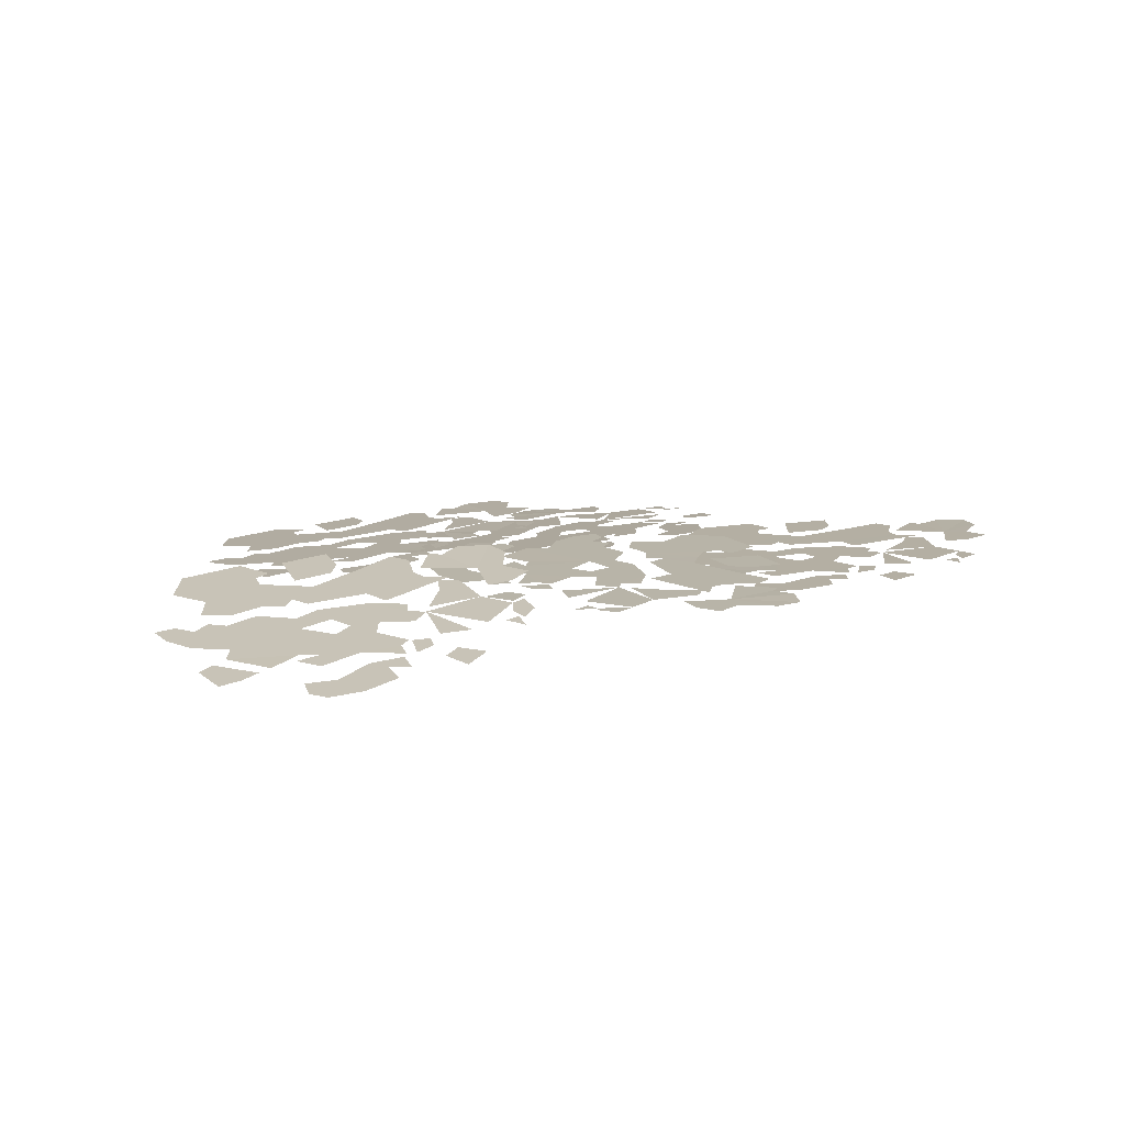
<metadata>
{"format":"obj","ext":"obj","renderer":"f3d","projection":"perspective","resolution":1024,"background":"white","views":[{"elev":6.7,"azim":70.5,"up":"+Y"}]}
</metadata>
<code>
g CanopySplit01
v 5322 3676 3.939e+04
v 5933 3733 3.882e+04
v 5635 3751 3.864e+04
v 5621 3672 3.942e+04
v 5288 3758 3.857e+04
v 3611 3778 3.837e+04
v 3625 3713 3.902e+04
v 4388 3802 3.813e+04
v 4501 3771 3.843e+04
v 5063 3680 3.935e+04
v 5081 3768 3.85e+04
v 4732 3663 3.951e+04
v 3964 3598 4.016e+04
v 3450 3617 3.997e+04
v 3303 3681 3.933e+04
v 4912 3602 4.012e+04
v 4363 3566 4.048e+04
v 4023 3566 4.048e+04
v 4833 3549 4.064e+04
v 4355 3529 4.085e+04
v 4622 3509 4.104e+04
v 4067 3854 3.761e+04
v 4729 3829 3.786e+04
v 4712 3783 3.832e+04
v 3829 3920 3.695e+04
v 3600 3895 3.72e+04
v 3315 3832 3.783e+04
v 3366 3894 3.722e+04
v 3226 3778 3.837e+04
v 2954 3812 3.803e+04
v 2325 3751 3.863e+04
v 2878 3691 3.923e+04
v 2390 3828 3.787e+04
v 2693 3862 37533
v 2294 3855 3.76e+04
v 2123 3809 3.805e+04
v 3124 3735 3.879e+04
v 4644 3961 3.655e+04
v 5043 3882 3.733e+04
v 5239 3942 3.674e+04
v 5642 3905 3.711e+04
v 5639 3872 3.743e+04
v 5357 3844 3.771e+04
v 4376 3924 3.692e+04
v 4364 3889 3.726e+04
v 4225 3955 3.661e+04
v 3953 3924 3.692e+04
v 2560 3400 42132
v 3267 3503 4.11e+04
v 2296 3537 4.077e+04
v 3556 3578 4.035e+04
v 3749 3531 4.082e+04
v 3100 3600 4.014e+04
v 2191 3579 4.034e+04
v 3227 3434 4.179e+04
v 2092 3513 4.1e+04
v 1725 3454 4.159e+04
v 1837 3521 4.093e+04
v 2655 3626 3.988e+04
v 2049 3625 3.989e+04
v 2925 3634 3.98e+04
v 2717 3662 3.953e+04
v 1999 3724 3.891e+04
v 1109 3651 3.963e+04
v 903.5 3741 3.874e+04
v 1012 3768 3.847e+04
v 1836 3780 3.836e+04
v 2132 3769 3.846e+04
v 1383 3792 3.823e+04
v 458.6 3703 3.912e+04
v 431.4 3665 3.949e+04
v 871.3 3807 3.808e+04
v 1353 3512 4.101e+04
v 1061 3601 4.013e+04
v 721.1 3556 4.057e+04
v 1426 3616 3.998e+04
v 1948 3581 4.033e+04
v 3407 3941 3.675e+04
v 3368 3900 3.716e+04
v 3735 3933 3.683e+04
v 3185 3921 3.695e+04
v 3338 3979 3.637e+04
v 3681 3980 3.636e+04
v 3300 4028 3.589e+04
v 3837 4028 3.588e+04
v 2655 3962 3.654e+04
v 2294 3855 3.76e+04
v 2982 3925 3.691e+04
v 2138 3991 3.625e+04
v 2183 4028 3.589e+04
v 1915 4000 3.616e+04
v 2305 3969 3.647e+04
v 1425 3902 3.714e+04
v 2294 3855 3.76e+04
v 1476 3962 3.654e+04
v 1425 3902 3.714e+04
v 1428 3824 3.791e+04
v 2104 3848 3.767e+04
v 936.8 3830 3.785e+04
v 1059 3798 3.817e+04
v -358.8 3754 3.87e+04
v 380.7 3830 3.785e+04
v -659.6 3788 38269
v 42.75 3740 3.875e+04
v 713 3742 3.873e+04
v 52.35 3716 3.899e+04
v -459.4 3833 3.783e+04
v 115.7 3862 3.753e+04
v 616.6 3911 3.705e+04
v 166.6 3912 3.703e+04
v 950.8 3885 3.73e+04
v 1915 4010 3.606e+04
v 1520 4005 3.611e+04
v 1758 3980 3.636e+04
v 1476 3962 3.654e+04
v 7943 3467 3.807e+04
v 8687 3384 3.845e+04
v 8753 3413 3.811e+04
v 8013 3435 3.836e+04
v 8704 3450 3.776e+04
v 8332 3631 3.612e+04
v 7725 3647 3.636e+04
v 8815 3539 3.677e+04
v 8576 3532 3.697e+04
v 7893 3495 3.781e+04
v 8697 3475 3.754e+04
v 7628 3536 3.756e+04
v 6759 3639 3.706e+04
v 6769 3691 3.652e+04
v 7319 3691 3.616e+04
v 7118 3532 3.793e+04
v 6589 3602 3.754e+04
v 6477 3640 3.723e+04
v 6591 3554 3.804e+04
v 6241 3613 3.766e+04
v 6146 3588 3.798e+04
v 9201 3561 3.629e+04
v 9188 3493 3.7e+04
v 8747 3507 3.714e+04
v 9744 3570 3.584e+04
v 9436 3601 3.571e+04
v 8746 3650 3.566e+04
v 9340 3629 35501
v 8203 3674 3.576e+04
v 8430 3696 3.539e+04
v 7654 3781 3.501e+04
v 7275 3735 3.573e+04
v 8395 3754 3.481e+04
v 8817 3712 3.498e+04
v 8619 3758 3.463e+04
v 8141 3787 3.462e+04
v 7769 3697 3.581e+04
v 1.04e+04 3469 3.647e+04
v 9792 3445 3.711e+04
v 1.042e+04 3407 3.709e+04
v 1.021e+04 3372 3.759e+04
v 9898 3381 3.77e+04
v 9539 3420 3.753e+04
v 9963 3508 3.634e+04
v 9632 3518 3.645e+04
v 1.02e+04 3517 3.61e+04
v 9821 3555 3.595e+04
v 4426 3846 3.642e+04
v 5633 3741 3.673e+04
v 5627 3840 3.571e+04
v 6440 3689 3.675e+04
v 6060 3680 3.709e+04
v 6485 3734 3.625e+04
v 5996 3840 3.546e+04
v 4973 3763 3.693e+04
v 5337 3869 3.56e+04
v 4660 3925 3.545e+04
v 5324 3896 3.533e+04
v 6584 3777 3.574e+04
v 6378 3845 3.518e+04
v 6755 3745 3.597e+04
v 6941 3761 3.568e+04
v 7284 3825 3.48e+04
v 6303 3943 3.421e+04
v 7082 3943 3.371e+04
v 7367 3924 3.373e+04
v 7753 3829 3.446e+04
v 7757 3798 3.477e+04
v 7717 3876 3.399e+04
v 6572 4002 3.343e+04
v 6210 4015 3.353e+04
v 7690 3929 3.346e+04
v 5079 3952 3.491e+04
v 5819 3961 3.433e+04
v 5284 4011 3.417e+04
v 6083 3917 3.463e+04
v 5929 3867 3.523e+04
v 9796 3612 3.538e+04
v 9394 3627 3.548e+04
v 9827 3577 3.571e+04
v 9536 3642 3.524e+04
v 1.013e+04 3610 3.519e+04
v 1.025e+04 3571 3.551e+04
v 1.058e+04 3601 3.499e+04
v 1.076e+04 3541 3.549e+04
v 9744 3690 3.46e+04
v 8619 3758 3.463e+04
v 9507 3663 3.503e+04
v 9844 3740 3.402e+04
v 1.02e+04 3726 3.394e+04
v 9851 3763 3.378e+04
v 9689 3727 3.425e+04
v 8765 3843 3.366e+04
v 8619 3758 3.463e+04
v 9352 3821 3.35e+04
v 8765 3843 3.366e+04
v 8038 3863 3.392e+04
v 8488 3781 3.447e+04
v 7927 3916 3.344e+04
v 7668 3911 3.367e+04
v 6692 4092 3.252e+04
v 7746 3978 3.292e+04
v 7001 4105 3.209e+04
v 6785 4039 3.291e+04
v 7025 3964 3.353e+04
v 6560 4044 3.3e+04
v 7482 4072 3.213e+04
v 7955 3999 3.257e+04
v 8580 3931 3.287e+04
v 8445 3980 3.244e+04
v 8454 3900 3.327e+04
v 9947 3760 3.375e+04
v 9768 3805 3.34e+04
v 9616 3785 3.37e+04
v 9352 3821 3.35e+04
v 6824 3685 4.557e+04
v 7658 3655 45653
v 7595 3700 4.532e+04
v 6996 3649 4.582e+04
v 7421 3745 4.501e+04
v 6471 3949 4.363e+04
v 5990 3903 4.406e+04
v 7161 3877 4.405e+04
v 7013 3842 4.433e+04
v 6684 3717 4.535e+04
v 7335 3777 4.481e+04
v 6343 3744 4.521e+04
v 5347 3787 4.507e+04
v 5155 3859 4.456e+04
v 5540 3918 4.403e+04
v 6003 3682 4.574e+04
v 5366 3720 4.557e+04
v 5144 3759 4.532e+04
v 5550 3655 4.603e+04
v 5083 3696 4.581e+04
v 5111 3652 4.613e+04
v 7346 3949 4.347e+04
v 7593 3856 4.413e+04
v 7232 3827 4.442e+04
v 7689 4020 4.286e+04
v 7353 4029 4.285e+04
v 6689 4019 4.305e+04
v 7185 4055 4.269e+04
v 6219 3993 4.334e+04
v 6296 4046 4.292e+04
v 5429 4077 4.284e+04
v 5339 3974 4.365e+04
v 6049 4121 4.239e+04
v 6504 4110 4.239e+04
v 6191 4151 4.214e+04
v 5741 4138 4.231e+04
v 5831 3975 4.354e+04
v 8531 3955 4.32e+04
v 8198 3857 4.402e+04
v 8778 3875 4.377e+04
v 8763 3804 4.431e+04
v 8515 3782 4.452e+04
v 8117 3795 4.45e+04
v 8077 3961 4.324e+04
v 7807 3939 4.346e+04
v 8211 3999 4.293e+04
v 7799 4009 4.293e+04
v 2930 3813 4.531e+04
v 4174 3802 4.517e+04
v 3791 3935 4.422e+04
v 4933 3820 4.489e+04
v 4703 3766 4.534e+04
v 4792 3886 4.441e+04
v 4047 3975 4.386e+04
v 3628 3760 4.559e+04
v 3480 3943 4.422e+04
v 2794 3944 4.433e+04
v 3370 3977 4.398e+04
v 4699 3955 4.391e+04
v 4299 4023 4.346e+04
v 4940 3930 4.405e+04
v 5009 3972 4.372e+04
v 5006 4095 4.278e+04
v 3873 4147 4.259e+04
v 4419 4232 4.185e+04
v 4690 4237 4.176e+04
v 5318 4152 4.229e+04
v 5437 4111 4.258e+04
v 5113 4211 4.188e+04
v 3836 4256 4.177e+04
v 3536 4234 4.199e+04
v 4894 4280 4.139e+04
v 2986 4026 4.368e+04
v 3467 4119 4.288e+04
v 2905 4128 4.292e+04
v 3820 4088 4.305e+04
v 3899 4005 4.367e+04
v 7567 4082 4.241e+04
v 7229 4059 4.265e+04
v 7718 4039 4.271e+04
v 7272 4094 4.238e+04
v 7808 4116 4.211e+04
v 8039 4077 4.236e+04
v 8151 4153 4.177e+04
v 8506 4092 4.216e+04
v 7233 4182 4.171e+04
v 6191 4151 4.214e+04
v 7170 4120 4.22e+04
v 7112 4260 4.114e+04
v 7419 4280 4.093e+04
v 7032 4292 4.091e+04
v 7053 4226 4.141e+04
v 5970 4281 4.119e+04
v 6191 4151 4.214e+04
v 6461 4316 4.083e+04
v 5970 4281 4.119e+04
v 5389 4228 4.17e+04
v 6012 4168 4.205e+04
v 5109 4288 4.129e+04
v 4949 4253 4.159e+04
v 3615 4387 4.089e+04
v 4748 4352 4.088e+04
v 3747 4441 4.038e+04
v 3846 4329 4.121e+04
v 4298 4254 4.17e+04
v 3669 4311 4.138e+04
v 4210 4449 4.024e+04
v 4813 4403 4.047e+04
v 5508 4379 4.053e+04
v 5226 4431 4.018e+04
v 5537 4324 4.094e+04
v 7109 4299 4.085e+04
v 6812 4340 4.059e+04
v 6783 4296 4.092e+04
v 6461 4316 4.083e+04
v 6877 3927 4.099e+04
v 6796 3915 4.182e+04
v 7134 3880 4.176e+04
v 6633 3949 4.116e+04
v 7441 3852 4.158e+04
v 8826 3727 4.062e+04
v 8389 3785 4.014e+04
v 8401 3756 4.131e+04
v 8124 3787 4.117e+04
v 7097 3907 4.085e+04
v 7639 3837 4.149e+04
v 7236 3900 4.05e+04
v 7383 3908 3.951e+04
v 7894 3858 3.931e+04
v 8422 3793 3.969e+04
v 6704 3965 4.017e+04
v 6874 3962 3.953e+04
v 7129 3940 3.931e+04
v 6415 4007 3.972e+04
v 6639 3994 3.925e+04
v 6311 4029 3.928e+04
v 8984 3689 4.15e+04
v 8326 3753 4.175e+04
v 8036 3793 4.139e+04
v 9596 3615 4.184e+04
v 9606 3621 4.15e+04
v 9405 3660 4.084e+04
v 9769 3609 4.133e+04
v 9114 3702 4.037e+04
v 9539 3655 4.044e+04
v 9614 3668 3.958e+04
v 8808 3756 3.949e+04
v 1.007e+04 3604 4.019e+04
v 1.006e+04 3594 4.065e+04
v 1.032e+04 3574 4.033e+04
v 1.015e+04 3601 3.988e+04
v 8912 3733 3.998e+04
v 9254 3631 4.268e+04
v 8439 3726 4.235e+04
v 8685 3686 4.293e+04
v 8141 3744 4.292e+04
v 7929 3773 4.267e+04
v 7954 3780 4.227e+04
v 9213 3646 4.223e+04
v 8994 3676 4.196e+04
v 9528 3610 4.236e+04
v 9528 3619 4.195e+04
v 7135 3994 3.709e+04
v 7283 3948 3.834e+04
v 8231 3856 3.795e+04
v 7561 3899 3.909e+04
v 7107 3953 3.887e+04
v 8040 3852 3.895e+04
v 8590 3810 3.82e+04
v 6861 4006 3.779e+04
v 8228 3863 3.764e+04
v 8117 3892 3.695e+04
v 8469 3840 3.752e+04
v 8546 3800 3.885e+04
v 8996 3761 3.845e+04
v 8400 3810 3.909e+04
v 8733 3772 3.916e+04
v 9677 3671 3.915e+04
v 9865 3679 3.802e+04
v 1.061e+04 3586 3.856e+04
v 1.07e+04 3569 3.883e+04
v 1.016e+04 3612 3.946e+04
v 9876 3640 3.958e+04
v 1.058e+04 3572 3.925e+04
v 1.069e+04 3591 3.798e+04
v 1.047e+04 3623 3.768e+04
v 1.107e+04 3526 3.903e+04
v 8774 3817 3.714e+04
v 9575 3720 3.761e+04
v 9536 3737 3.705e+04
v 9401 3730 3.797e+04
v 8782 3794 3.805e+04
v 1.005e+04 3570 4.171e+04
v 9805 3604 4.137e+04
v 9746 3598 4.186e+04
v 1.008e+04 3573 4.142e+04
v 1.035e+04 3532 4.195e+04
v 1.009e+04 3553 4.218e+04
v 1.069e+04 3486 4.229e+04
v 1.03e+04 3520 4.265e+04
v 1.075e+04 3503 4.137e+04
v 1.032e+04 3574 4.033e+04
v 1.026e+04 3556 4.131e+04
v 1.132e+04 3444 4.125e+04
v 1.153e+04 3415 4.155e+04
v 1.155e+04 3422 4.117e+04
v 1.105e+04 3475 4.119e+04
v 1.127e+04 3478 4.011e+04
v 1.032e+04 3574 4.033e+04
v 1.163e+04 3427 4.059e+04
v 1.127e+04 3478 4.011e+04
v 1.076e+04 3546 3.953e+04
v 1.041e+04 3568 4.015e+04
v 1.117e+04 3510 3.925e+04
v 1.087e+04 3546 3.909e+04
v 1.158e+04 3512 3.775e+04
v 1.159e+04 3474 3.888e+04
v 1.209e+04 3444 3.788e+04
v 1.125e+04 3532 3.798e+04
v 1.076e+04 3573 3.844e+04
v 1.108e+04 3554 3.781e+04
v 1.223e+04 3419 3.834e+04
v 1.199e+04 3429 3.894e+04
v 1.193e+04 3418 3.964e+04
v 1.228e+04 3387 3.936e+04
v 1.152e+04 3461 3.967e+04
v 1.161e+04 3413 4.124e+04
v 1.188e+04 3392 4.094e+04
v 1.154e+04 3429 4.092e+04
v 1.163e+04 3427 4.059e+04
v 1.218e+04 2944 4.745e+04
v 1.3e+04 2763 4.753e+04
v 1.294e+04 2819 4.72e+04
v 1.234e+04 2878 4.769e+04
v 1.278e+04 2894 4.689e+04
v 1.188e+04 3268 4.551e+04
v 1.14e+04 3310 4.594e+04
v 1.255e+04 3071 4.593e+04
v 1.24e+04 3064 4.621e+04
v 1.205e+04 3001 4.723e+04
v 1.27e+04 2941 4.669e+04
v 1.172e+04 3089 4.709e+04
v 1.075e+04 3313 4.695e+04
v 1.057e+04 3418 4.644e+04
v 1.096e+04 3407 4.591e+04
v 1.137e+04 3091 4.762e+04
v 1.075e+04 3244 4.745e+04
v 1.054e+04 3322 4.72e+04
v 1.092e+04 3147 4.791e+04
v 1.047e+04 3271 4.769e+04
v 10492 3223 4.801e+04
v 1.274e+04 3108 4.535e+04
v 1.297e+04 2973 4.601e+04
v 1.261e+04 3010 4.63e+04
v 1.309e+04 3117 4.474e+04
v 1.276e+04 3186 44730
v 1.211e+04 3297 4.493e+04
v 1.26e+04 3242 4.457e+04
v 1.164e+04 3356 4.522e+04
v 1.173e+04 3395 4.48e+04
v 1.088e+04 3583 4.472e+04
v 1.077e+04 3498 4.552e+04
v 1.15e+04 3514 4.427e+04
v 1.195e+04 3420 4.427e+04
v 1.164e+04 3517 4.402e+04
v 1.12e+04 3586 4.418e+04
v 1.126e+04 3410 4.542e+04
v 1.391e+04 2899 4.508e+04
v 1.356e+04 2863 4.589e+04
v 1.414e+04 2775 4.565e+04
v 1.411e+04 2709 4.619e+04
v 1.386e+04 2732 4.64e+04
v 1.347e+04 2817 4.638e+04
v 1.346e+04 2988 4.512e+04
v 1.319e+04 3015 4.534e+04
v 1.36e+04 3001 4.481e+04
v 1.32e+04 3085 4.481e+04
v 8377 3777 4.719e+04
v 9598 3541 4.704e+04
v 9246 3742 4.61e+04
v 1.035e+04 3421 4.677e+04
v 1.011e+04 3410 4.722e+04
v 1.022e+04 3511 4.629e+04
v 9504 3735 4.574e+04
v 9054 3599 4.746e+04
v 8940 3805 4.61e+04
v 8267 3932 4.621e+04
v 8839 3859 4.586e+04
v 1.014e+04 3596 4.579e+04
v 9760 3736 4.534e+04
v 1.037e+04 3527 4.593e+04
v 1.045e+04 3556 45599
v 1.047e+04 3678 4.466e+04
v 9364 3935 4.447e+04
v 9916 3919 4.373e+04
v 1.018e+04 3875 4.364e+04
v 1.079e+04 3677 4.417e+04
v 1.09e+04 3615 4.446e+04
v 1.06e+04 3773 4.376e+04
v 9348 4049 4.365e+04
v 9049 4082 4.387e+04
v 1.039e+04 3880 4.327e+04
v 8470 3977 4.556e+04
v 8960 3981 4.476e+04
v 8409 4092 4.48e+04
v 9301 3886 4.493e+04
v 9364 3790 4.555e+04
v 1.298e+04 3199 4.429e+04
v 1.265e+04 3238 4.453e+04
v 1.313e+04 3130 4.459e+04
v 1.27e+04 3265 4.425e+04
v 1.323e+04 3189 4.399e+04
v 1.345e+04 3109 4.424e+04
v 1.357e+04 3163 4.365e+04
v 1.391e+04 3039 4.404e+04
v 1.267e+04 3358 4.359e+04
v 1.164e+04 3517 4.402e+04
v 1.26e+04 3309 4.408e+04
v 1.257e+04 3457 4.302e+04
v 1.288e+04 3421 4.281e+04
v 1.25e+04 3503 4.279e+04
v 1.251e+04 3435 4.329e+04
v 1.145e+04 3685 4.307e+04
v 1.164e+04 3517 4.402e+04
v 1.194e+04 3631 4.271e+04
v 1.145e+04 3685 4.307e+04
v 1.087e+04 3739 4.358e+04
v 1.147e+04 3566 4.393e+04
v 1.061e+04 3849 4.317e+04
v 1.044e+04 3843 4.347e+04
v 9154 4218 4.277e+04
v 1.026e+04 3977 4.275e+04
v 9294 4247 4.225e+04
v 9371 4119 4.309e+04
v 9802 3963 4.358e+04
v 9194 4134 4.326e+04
v 9750 4171 4.212e+04
v 1.034e+04 4016 4.235e+04
v 1.101e+04 3866 4.241e+04
v 1.075e+04 3968 4.206e+04
v 1.103e+04 3806 4.282e+04
v 1.257e+04 3495 4.273e+04
v 1.229e+04 3590 4.247e+04
v 1.225e+04 3553 4.28e+04
v 1.194e+04 3631 4.271e+04
v 1.186e+04 3676 4.25e+04
g CanopySplit01_0
f 3 2 1
f 2 4 1
f 1 5 3
f 8 7 6
f 8 9 7
f 9 10 7
f 9 11 10
f 7 10 12
f 7 12 13
f 14 7 13
f 14 15 7
f 12 16 13
f 17 13 16
f 17 18 13
f 16 19 17
f 19 20 17
f 19 21 20
f 22 8 6
f 22 23 8
f 8 23 24
f 26 25 22
f 26 22 27
f 28 26 27
f 22 6 27
f 27 6 29
f 30 27 29
f 31 30 29
f 31 29 32
f 31 33 30
f 33 34 30
f 33 35 34
f 36 33 31
f 32 29 37
f 32 37 7
f 32 7 15
f 40 39 38
f 40 41 39
f 41 42 39
f 42 43 39
f 44 38 39
f 45 44 39
f 45 46 44
f 47 46 45
f 50 49 48
f 50 51 49
f 51 52 49
f 53 51 50
f 54 53 50
f 55 48 49
f 56 50 48
f 57 56 48
f 57 58 56
f 59 53 54
f 60 59 54
f 59 61 53
f 59 60 62
f 62 60 63
f 60 64 63
f 65 63 64
f 65 66 63
f 66 67 63
f 67 68 63
f 66 69 67
f 70 65 64
f 71 70 64
f 66 72 69
f 75 74 73
f 74 76 73
f 73 76 77
f 80 79 78
f 79 81 78
f 84 83 82
f 84 85 83
f 88 87 86
f 91 90 89
f 94 93 92
f 93 95 92
f 98 97 96
f 96 97 99
f 97 100 99
f 103 102 101
f 102 104 101
f 102 105 104
f 104 105 106
f 107 102 103
f 107 108 102
f 109 102 108
f 110 109 108
f 109 111 102
f 114 113 112
f 114 115 113
f 118 117 116
f 117 119 116
f 116 120 118
f 123 122 121
f 123 124 122
f 124 125 122
f 124 126 125
f 122 125 127
f 122 127 128
f 129 122 128
f 129 130 122
f 127 131 128
f 132 128 131
f 132 133 128
f 131 134 132
f 134 135 132
f 134 136 135
f 137 123 121
f 137 138 123
f 123 138 139
f 141 140 137
f 141 137 142
f 143 141 142
f 137 121 142
f 142 121 144
f 145 142 144
f 146 145 144
f 146 144 147
f 146 148 145
f 148 149 145
f 148 150 149
f 151 148 146
f 147 144 152
f 147 152 122
f 147 122 130
f 155 154 153
f 155 156 154
f 156 157 154
f 157 158 154
f 159 153 154
f 160 159 154
f 160 161 159
f 162 161 160
f 165 164 163
f 165 166 164
f 166 167 164
f 168 166 165
f 169 168 165
f 170 163 164
f 171 165 163
f 172 171 163
f 172 173 171
f 174 168 169
f 175 174 169
f 174 176 168
f 174 175 177
f 177 175 178
f 175 179 178
f 180 178 179
f 180 181 178
f 181 182 178
f 182 183 178
f 181 184 182
f 185 180 179
f 186 185 179
f 181 187 184
f 190 189 188
f 189 191 188
f 188 191 192
f 195 194 193
f 194 196 193
f 199 198 197
f 199 200 198
f 203 202 201
f 206 205 204
f 209 208 207
f 208 210 207
f 213 212 211
f 211 212 214
f 212 215 214
f 218 217 216
f 217 219 216
f 217 220 219
f 219 220 221
f 222 217 218
f 222 223 217
f 224 217 223
f 225 224 223
f 224 226 217
f 229 228 227
f 229 230 228
f 233 232 231
f 232 234 231
f 231 235 233
f 238 237 236
f 238 239 237
f 239 240 237
f 239 241 240
f 237 240 242
f 237 242 243
f 244 237 243
f 244 245 237
f 242 246 243
f 247 243 246
f 247 248 243
f 246 249 247
f 249 250 247
f 249 251 250
f 252 238 236
f 252 253 238
f 238 253 254
f 256 255 252
f 256 252 257
f 258 256 257
f 252 236 257
f 257 236 259
f 260 257 259
f 261 260 259
f 261 259 262
f 261 263 260
f 263 264 260
f 263 265 264
f 266 263 261
f 262 259 267
f 262 267 237
f 262 237 245
f 270 269 268
f 270 271 269
f 271 272 269
f 272 273 269
f 274 268 269
f 275 274 269
f 275 276 274
f 277 276 275
f 280 279 278
f 280 281 279
f 281 282 279
f 283 281 280
f 284 283 280
f 285 278 279
f 286 280 278
f 287 286 278
f 287 288 286
f 289 283 284
f 290 289 284
f 289 291 283
f 289 290 292
f 292 290 293
f 290 294 293
f 295 293 294
f 295 296 293
f 296 297 293
f 297 298 293
f 296 299 297
f 300 295 294
f 301 300 294
f 296 302 299
f 305 304 303
f 304 306 303
f 303 306 307
f 310 309 308
f 309 311 308
f 314 313 312
f 314 315 313
f 318 317 316
f 321 320 319
f 324 323 322
f 323 325 322
f 328 327 326
f 326 327 329
f 327 330 329
f 333 332 331
f 332 334 331
f 332 335 334
f 334 335 336
f 337 332 333
f 337 338 332
f 339 332 338
f 340 339 338
f 339 341 332
f 344 343 342
f 344 345 343
f 348 347 346
f 347 349 346
f 346 350 348
f 353 352 351
f 353 354 352
f 354 355 352
f 354 356 355
f 352 355 357
f 352 357 358
f 359 352 358
f 359 360 352
f 357 361 358
f 362 358 361
f 362 363 358
f 361 364 362
f 364 365 362
f 364 366 365
f 367 353 351
f 367 368 353
f 353 368 369
f 371 370 367
f 371 367 372
f 373 371 372
f 367 351 372
f 372 351 374
f 375 372 374
f 376 375 374
f 376 374 377
f 376 378 375
f 378 379 375
f 378 380 379
f 381 378 376
f 377 374 382
f 377 382 352
f 377 352 360
f 385 384 383
f 385 386 384
f 386 387 384
f 387 388 384
f 389 383 384
f 390 389 384
f 390 391 389
f 392 391 390
f 395 394 393
f 395 396 394
f 396 397 394
f 398 396 395
f 399 398 395
f 400 393 394
f 401 395 393
f 402 401 393
f 402 403 401
f 404 398 399
f 405 404 399
f 404 406 398
f 404 405 407
f 407 405 408
f 405 409 408
f 410 408 409
f 410 411 408
f 411 412 408
f 412 413 408
f 411 414 412
f 415 410 409
f 416 415 409
f 411 417 414
f 420 419 418
f 419 421 418
f 418 421 422
f 425 424 423
f 424 426 423
f 429 428 427
f 429 430 428
f 433 432 431
f 436 435 434
f 439 438 437
f 438 440 437
f 443 442 441
f 441 442 444
f 442 445 444
f 448 447 446
f 447 449 446
f 447 450 449
f 449 450 451
f 452 447 448
f 452 453 447
f 454 447 453
f 455 454 453
f 454 456 447
f 459 458 457
f 459 460 458
f 463 462 461
f 462 464 461
f 461 465 463
f 468 467 466
f 468 469 467
f 469 470 467
f 469 471 470
f 467 470 472
f 467 472 473
f 474 467 473
f 474 475 467
f 472 476 473
f 477 473 476
f 477 478 473
f 476 479 477
f 479 480 477
f 479 481 480
f 482 468 466
f 482 483 468
f 468 483 484
f 486 485 482
f 486 482 487
f 488 486 487
f 482 466 487
f 487 466 489
f 490 487 489
f 491 490 489
f 491 489 492
f 491 493 490
f 493 494 490
f 493 495 494
f 496 493 491
f 492 489 497
f 492 497 467
f 492 467 475
f 500 499 498
f 500 501 499
f 501 502 499
f 502 503 499
f 504 498 499
f 505 504 499
f 505 506 504
f 507 506 505
f 510 509 508
f 510 511 509
f 511 512 509
f 513 511 510
f 514 513 510
f 515 508 509
f 516 510 508
f 517 516 508
f 517 518 516
f 519 513 514
f 520 519 514
f 519 521 513
f 519 520 522
f 522 520 523
f 520 524 523
f 525 523 524
f 525 526 523
f 526 527 523
f 527 528 523
f 526 529 527
f 530 525 524
f 531 530 524
f 526 532 529
f 535 534 533
f 534 536 533
f 533 536 537
f 540 539 538
f 539 541 538
f 544 543 542
f 544 545 543
f 548 547 546
f 551 550 549
f 554 553 552
f 553 555 552
f 558 557 556
f 556 557 559
f 557 560 559
f 563 562 561
f 562 564 561
f 562 565 564
f 564 565 566
f 567 562 563
f 567 568 562
f 569 562 568
f 570 569 568
f 569 571 562
f 574 573 572
f 574 575 573
f 575 576 573

</code>
